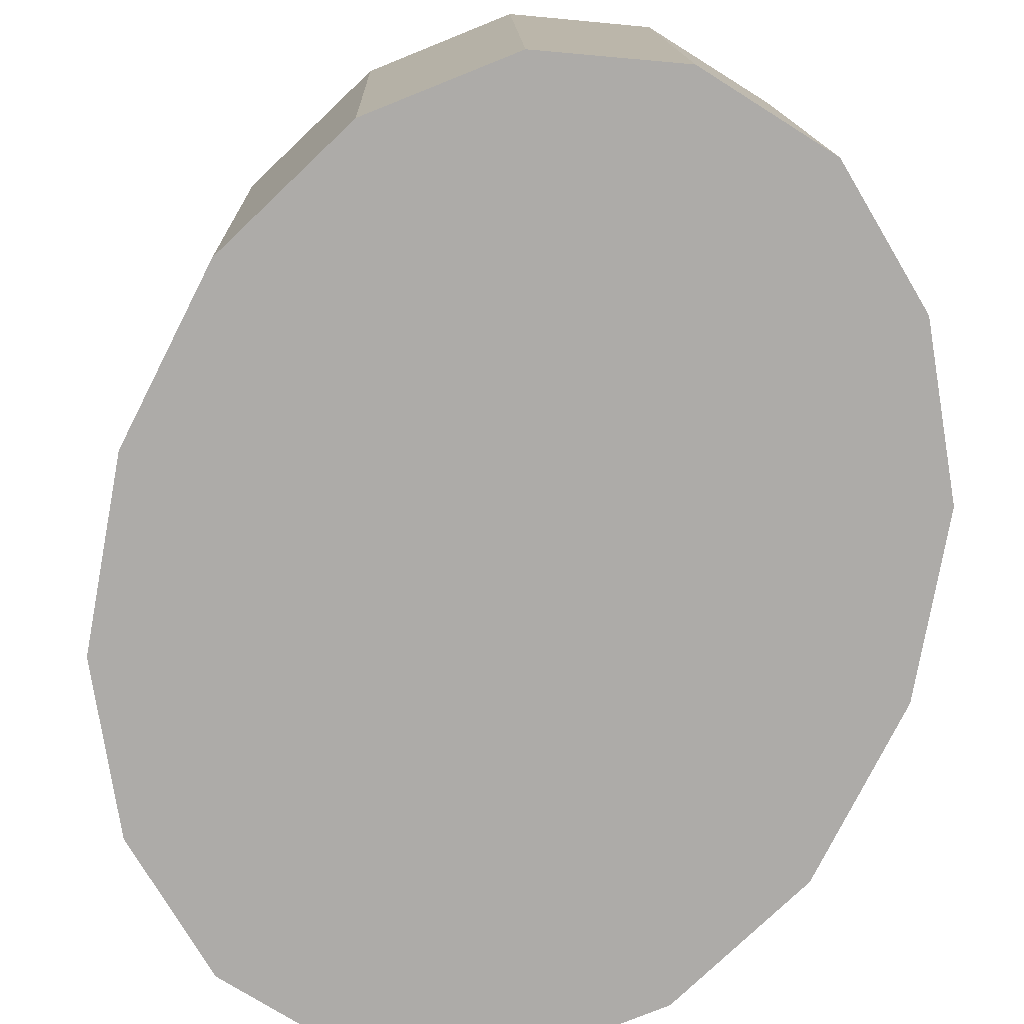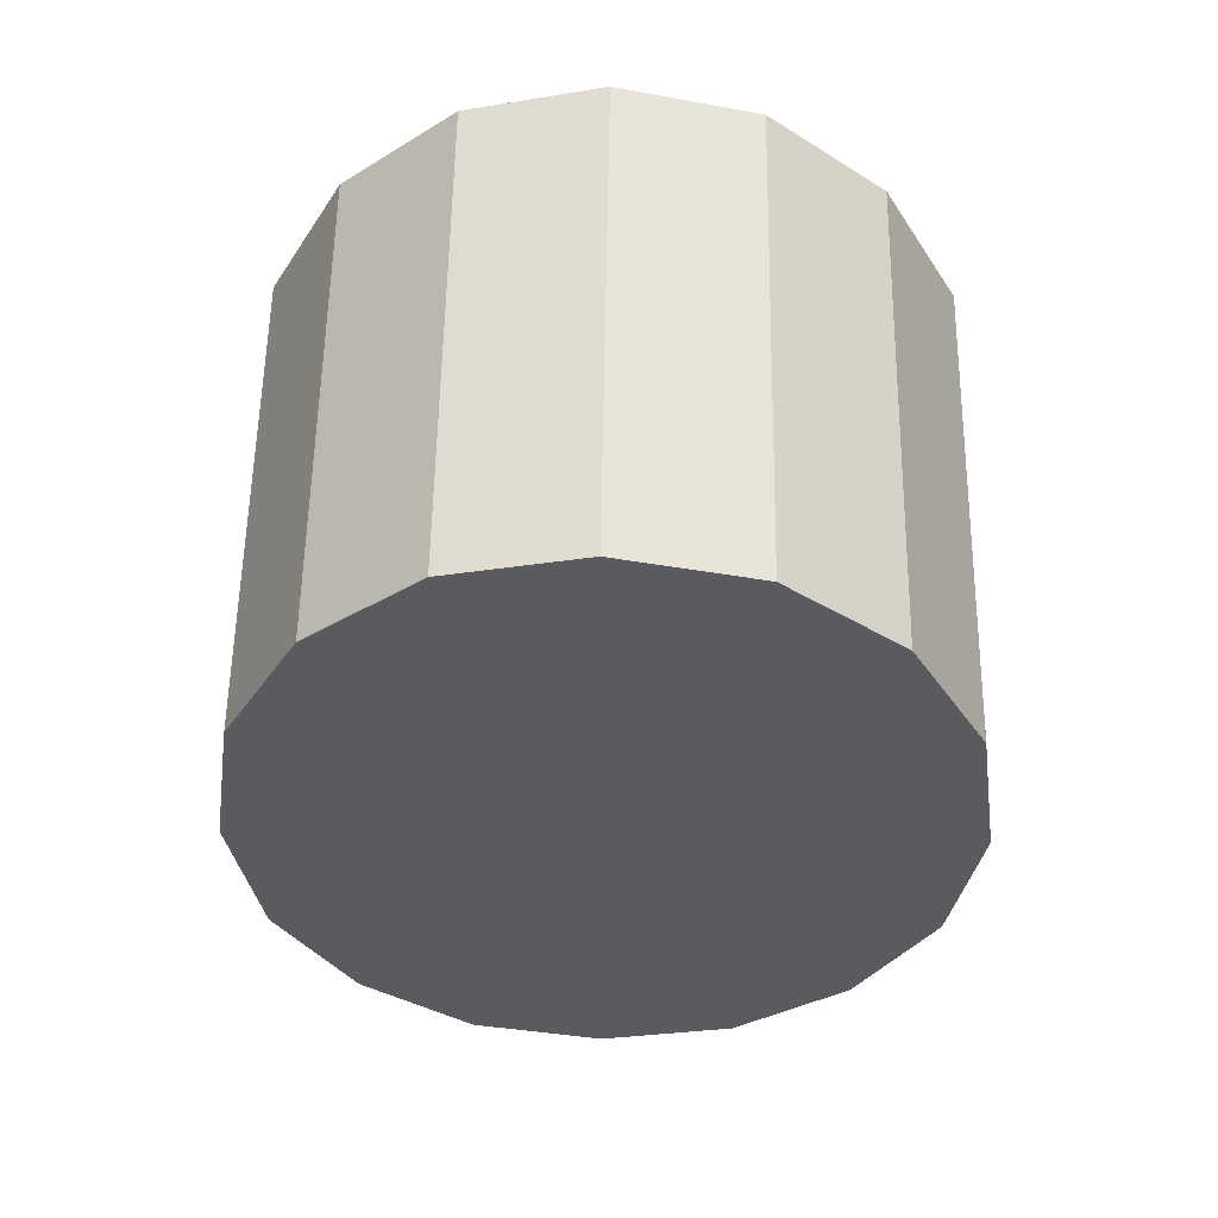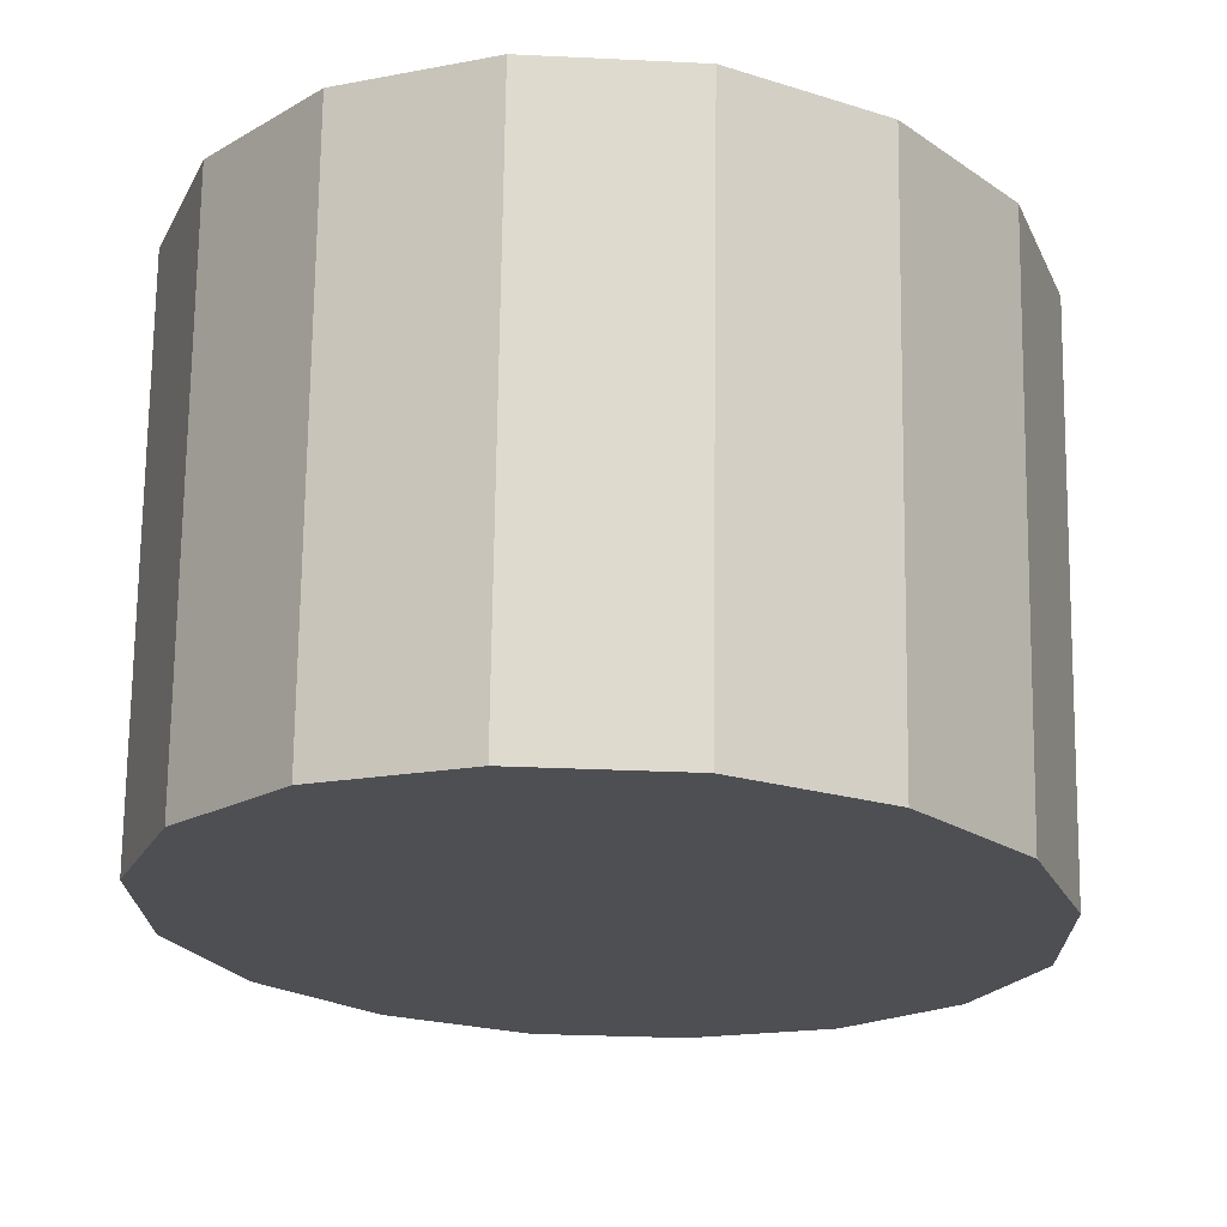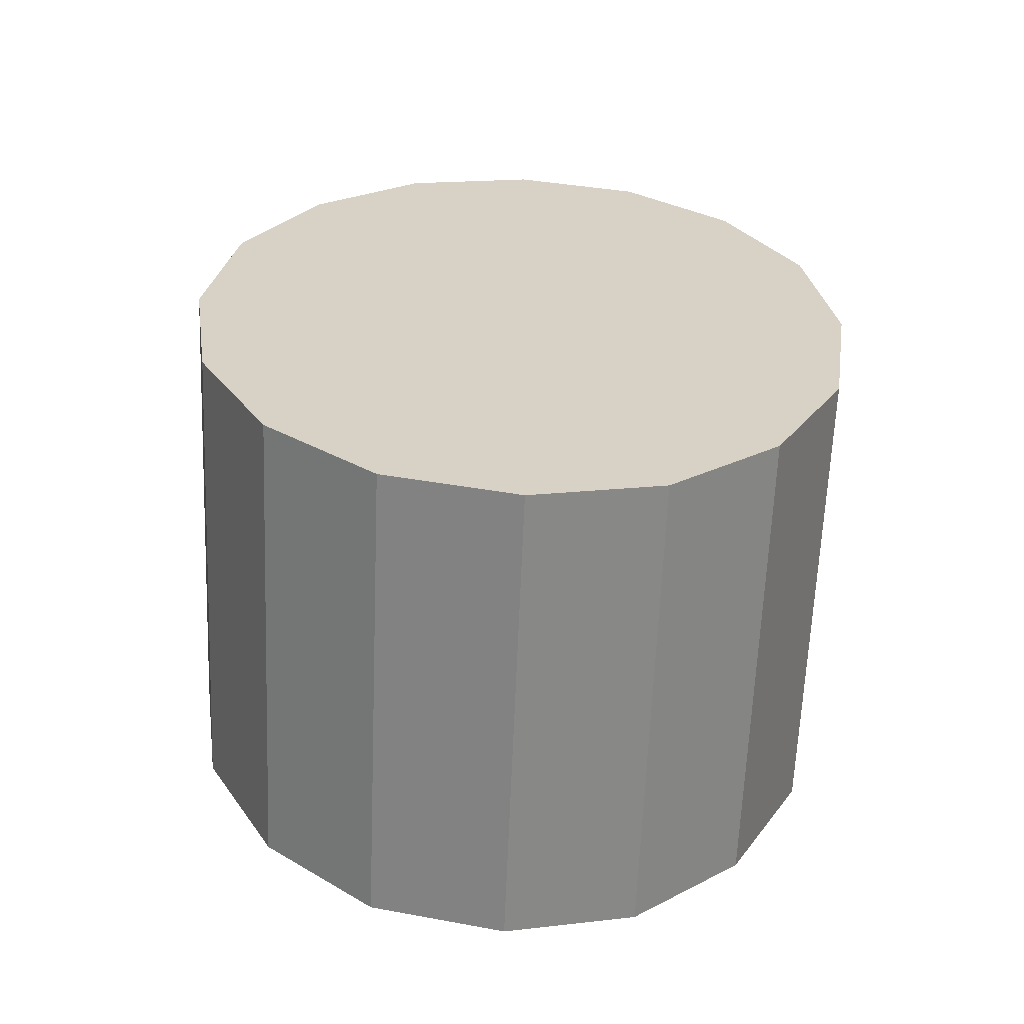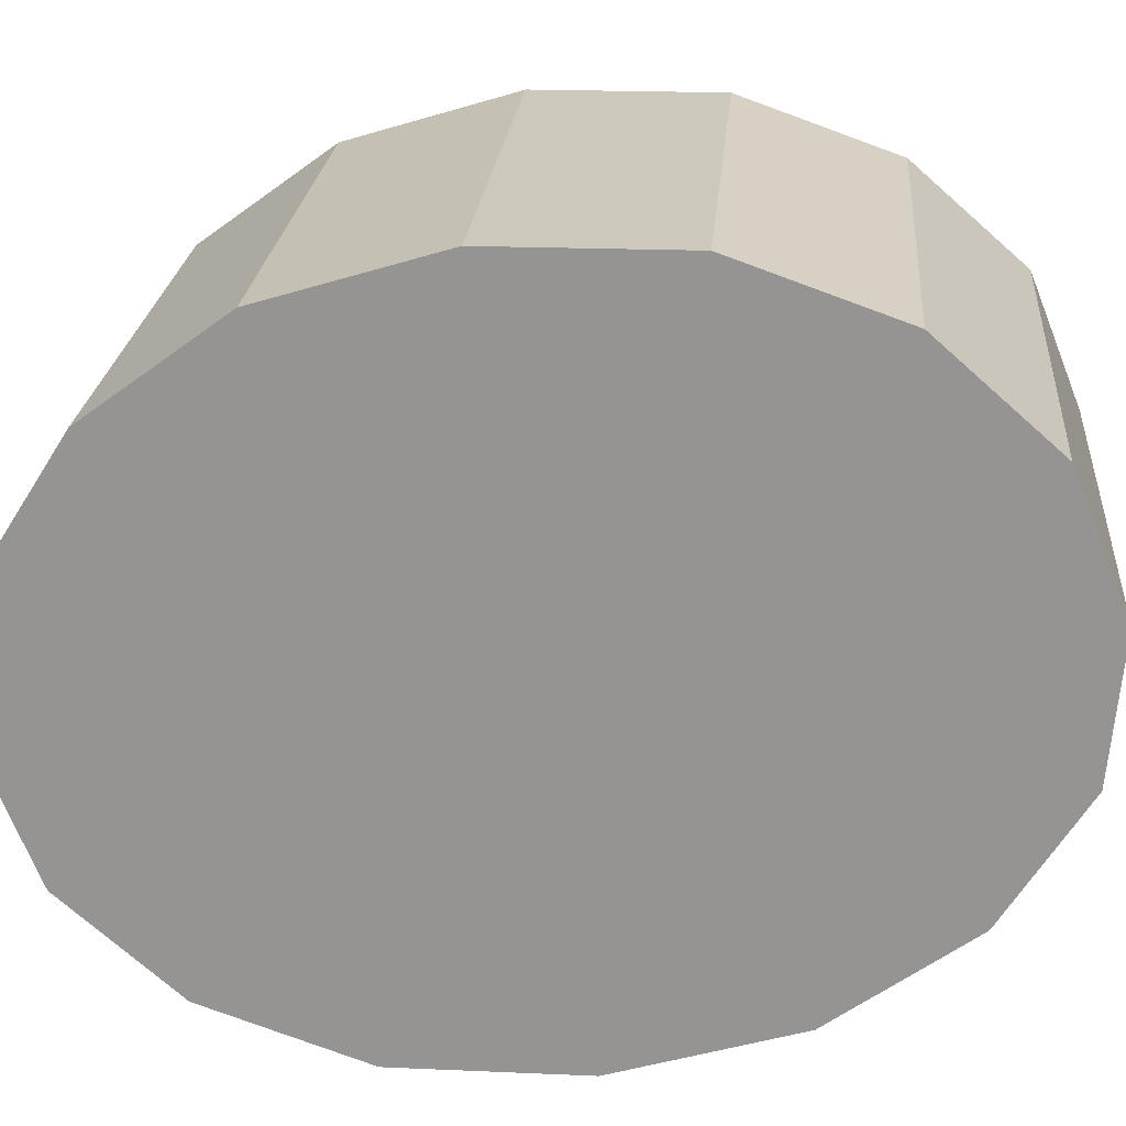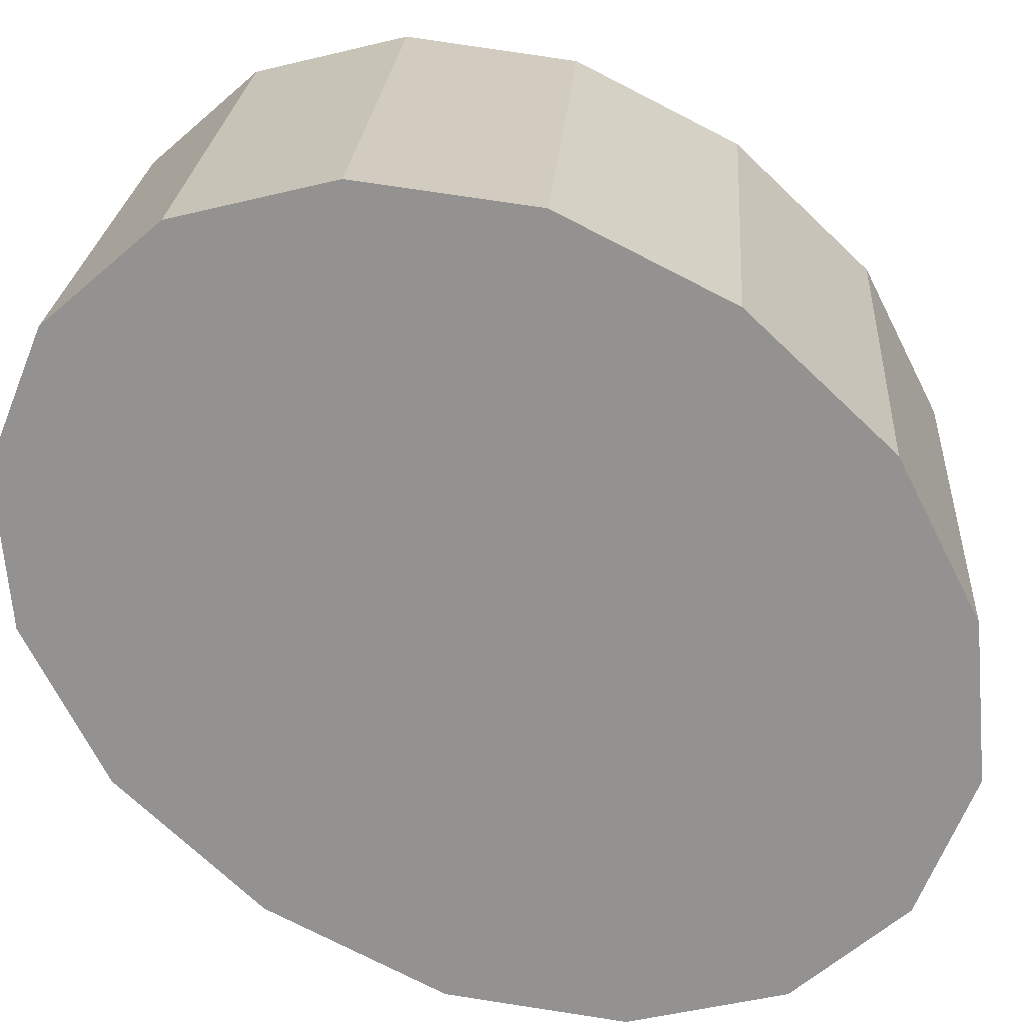
<metadata>
{"format":"obj","ext":"obj","renderer":"f3d","projection":"perspective","resolution":1024,"background":"white","views":[{"elev":-71.9,"azim":-18.7,"up":"+Z"},{"elev":61.6,"azim":0.9,"up":"+Y"},{"elev":-13.5,"azim":9.1,"up":"+Z"},{"elev":-67.8,"azim":177.7,"up":"+Y"},{"elev":-68.5,"azim":98.4,"up":"+Z"},{"elev":-64.3,"azim":54.8,"up":"+Z"}]}
</metadata>
<code>
o #ID1425
v 0.08278 0.4062 0.4188
v 0.08278 0.4056 0.4189
v 0.08274 0.4059 0.4189
v 0.08291 0.4064 0.4188
v 0.08291 0.4054 0.4189
v 0.08309 0.4066 0.4188
v 0.08309 0.4052 0.4189
v 0.08331 0.4066 0.4188
v 0.08331 0.4052 0.4189
v 0.08353 0.4066 0.4188
v 0.08353 0.4052 0.4189
v 0.08372 0.4064 0.4188
v 0.08372 0.4054 0.4189
v 0.08385 0.4062 0.4188
v 0.08385 0.4056 0.4189
v 0.08389 0.4059 0.4189
v 0.08389 0.4059 0.4189
v 0.08385 0.4062 0.4188
v 0.08385 0.4056 0.4189
v 0.08372 0.4054 0.4189
v 0.08372 0.4064 0.4188
v 0.08353 0.4052 0.4189
v 0.08353 0.4066 0.4188
v 0.08331 0.4052 0.4189
v 0.08331 0.4066 0.4188
v 0.08309 0.4052 0.4189
v 0.08309 0.4066 0.4188
v 0.08291 0.4054 0.4189
v 0.08291 0.4064 0.4188
v 0.08278 0.4056 0.4189
v 0.08278 0.4062 0.4188
v 0.08274 0.4059 0.4189
v 0.08331 0.4052 0.4197
v 0.08309 0.4052 0.4189
v 0.08331 0.4052 0.4189
v 0.08309 0.4053 0.4197
v 0.08309 0.4053 0.4197
v 0.08331 0.4052 0.4197
v 0.08309 0.4052 0.4189
v 0.08331 0.4052 0.4189
v 0.08309 0.4053 0.4197
v 0.08291 0.4054 0.4189
v 0.08309 0.4052 0.4189
v 0.08291 0.4054 0.4197
v 0.08291 0.4054 0.4197
v 0.08309 0.4053 0.4197
v 0.08291 0.4054 0.4189
v 0.08309 0.4052 0.4189
v 0.08278 0.4057 0.4197
v 0.08291 0.4054 0.4189
v 0.08291 0.4054 0.4197
v 0.08278 0.4056 0.4189
v 0.08278 0.4056 0.4189
v 0.08278 0.4057 0.4197
v 0.08291 0.4054 0.4189
v 0.08291 0.4054 0.4197
v 0.08274 0.406 0.4197
v 0.08278 0.4056 0.4189
v 0.08278 0.4057 0.4197
v 0.08274 0.4059 0.4189
v 0.08274 0.4059 0.4189
v 0.08274 0.406 0.4197
v 0.08278 0.4056 0.4189
v 0.08278 0.4057 0.4197
v 0.08278 0.4062 0.4196
v 0.08274 0.4059 0.4189
v 0.08274 0.406 0.4197
v 0.08278 0.4062 0.4188
v 0.08278 0.4062 0.4188
v 0.08278 0.4062 0.4196
v 0.08274 0.4059 0.4189
v 0.08274 0.406 0.4197
v 0.08291 0.4065 0.4196
v 0.08278 0.4062 0.4188
v 0.08278 0.4062 0.4196
v 0.08291 0.4064 0.4188
v 0.08291 0.4064 0.4188
v 0.08291 0.4065 0.4196
v 0.08278 0.4062 0.4188
v 0.08278 0.4062 0.4196
v 0.08291 0.4064 0.4188
v 0.08309 0.4066 0.4196
v 0.08309 0.4066 0.4188
v 0.08291 0.4065 0.4196
v 0.08291 0.4065 0.4196
v 0.08291 0.4064 0.4188
v 0.08309 0.4066 0.4196
v 0.08309 0.4066 0.4188
v 0.08309 0.4066 0.4196
v 0.08331 0.4066 0.4188
v 0.08309 0.4066 0.4188
v 0.08331 0.4067 0.4196
v 0.08331 0.4067 0.4196
v 0.08309 0.4066 0.4196
v 0.08331 0.4066 0.4188
v 0.08309 0.4066 0.4188
v 0.08331 0.4066 0.4188
v 0.08353 0.4066 0.4196
v 0.08353 0.4066 0.4188
v 0.08331 0.4067 0.4196
v 0.08331 0.4067 0.4196
v 0.08331 0.4066 0.4188
v 0.08353 0.4066 0.4196
v 0.08353 0.4066 0.4188
v 0.08353 0.4066 0.4196
v 0.08372 0.4064 0.4188
v 0.08353 0.4066 0.4188
v 0.08372 0.4065 0.4196
v 0.08372 0.4065 0.4196
v 0.08353 0.4066 0.4196
v 0.08372 0.4064 0.4188
v 0.08353 0.4066 0.4188
v 0.08372 0.4064 0.4188
v 0.08385 0.4062 0.4196
v 0.08385 0.4062 0.4188
v 0.08372 0.4065 0.4196
v 0.08372 0.4065 0.4196
v 0.08372 0.4064 0.4188
v 0.08385 0.4062 0.4196
v 0.08385 0.4062 0.4188
v 0.08385 0.4062 0.4188
v 0.08389 0.406 0.4197
v 0.08389 0.4059 0.4189
v 0.08385 0.4062 0.4196
v 0.08385 0.4062 0.4196
v 0.08385 0.4062 0.4188
v 0.08389 0.406 0.4197
v 0.08389 0.4059 0.4189
v 0.08385 0.4056 0.4189
v 0.08389 0.406 0.4197
v 0.08385 0.4057 0.4197
v 0.08389 0.4059 0.4189
v 0.08389 0.4059 0.4189
v 0.08385 0.4056 0.4189
v 0.08389 0.406 0.4197
v 0.08385 0.4057 0.4197
v 0.08385 0.4056 0.4189
v 0.08372 0.4054 0.4197
v 0.08372 0.4054 0.4189
v 0.08385 0.4057 0.4197
v 0.08385 0.4057 0.4197
v 0.08385 0.4056 0.4189
v 0.08372 0.4054 0.4197
v 0.08372 0.4054 0.4189
v 0.08372 0.4054 0.4189
v 0.08353 0.4053 0.4197
v 0.08353 0.4052 0.4189
v 0.08372 0.4054 0.4197
v 0.08372 0.4054 0.4197
v 0.08372 0.4054 0.4189
v 0.08353 0.4053 0.4197
v 0.08353 0.4052 0.4189
v 0.08353 0.4053 0.4197
v 0.08331 0.4052 0.4189
v 0.08353 0.4052 0.4189
v 0.08331 0.4052 0.4197
v 0.08331 0.4052 0.4197
v 0.08353 0.4053 0.4197
v 0.08331 0.4052 0.4189
v 0.08353 0.4052 0.4189
v 0.08278 0.4057 0.4197
v 0.08278 0.4062 0.4196
v 0.08274 0.406 0.4197
v 0.08291 0.4054 0.4197
v 0.08291 0.4065 0.4196
v 0.08309 0.4053 0.4197
v 0.08309 0.4066 0.4196
v 0.08331 0.4052 0.4197
v 0.08331 0.4067 0.4196
v 0.08353 0.4053 0.4197
v 0.08353 0.4066 0.4196
v 0.08372 0.4054 0.4197
v 0.08372 0.4065 0.4196
v 0.08385 0.4057 0.4197
v 0.08385 0.4062 0.4196
v 0.08389 0.406 0.4197
v 0.08389 0.406 0.4197
v 0.08385 0.4057 0.4197
v 0.08385 0.4062 0.4196
v 0.08372 0.4065 0.4196
v 0.08372 0.4054 0.4197
v 0.08353 0.4066 0.4196
v 0.08353 0.4053 0.4197
v 0.08331 0.4067 0.4196
v 0.08331 0.4052 0.4197
v 0.08309 0.4066 0.4196
v 0.08309 0.4053 0.4197
v 0.08291 0.4065 0.4196
v 0.08291 0.4054 0.4197
v 0.08278 0.4062 0.4196
v 0.08278 0.4057 0.4197
v 0.08274 0.406 0.4197
f 1 2 3
f 2 1 4
f 2 4 5
f 5 4 6
f 5 6 7
f 7 6 8
f 7 8 9
f 9 8 10
f 9 10 11
f 11 10 12
f 11 12 13
f 13 12 14
f 13 14 15
f 15 14 16
f 17 18 19
f 19 18 20
f 18 21 20
f 20 21 22
f 21 23 22
f 22 23 24
f 23 25 24
f 24 25 26
f 25 27 26
f 26 27 28
f 27 29 28
f 28 29 30
f 29 31 30
f 32 30 31
f 33 34 35
f 34 33 36
f 37 38 39
f 40 39 38
f 41 42 43
f 42 41 44
f 45 46 47
f 48 47 46
f 49 50 51
f 50 49 52
f 53 54 55
f 56 55 54
f 57 58 59
f 58 57 60
f 61 62 63
f 64 63 62
f 65 66 67
f 66 65 68
f 69 70 71
f 72 71 70
f 73 74 75
f 74 73 76
f 77 78 79
f 80 79 78
f 81 82 83
f 82 81 84
f 85 86 87
f 88 87 86
f 89 90 91
f 90 89 92
f 93 94 95
f 96 95 94
f 97 98 99
f 98 97 100
f 101 102 103
f 104 103 102
f 105 106 107
f 106 105 108
f 109 110 111
f 112 111 110
f 113 114 115
f 114 113 116
f 117 118 119
f 120 119 118
f 121 122 123
f 122 121 124
f 125 126 127
f 128 127 126
f 129 130 131
f 130 129 132
f 133 134 135
f 136 135 134
f 137 138 139
f 138 137 140
f 141 142 143
f 144 143 142
f 145 146 147
f 146 145 148
f 149 150 151
f 152 151 150
f 153 154 155
f 154 153 156
f 157 158 159
f 160 159 158
f 161 162 163
f 162 161 164
f 162 164 165
f 165 164 166
f 165 166 167
f 167 166 168
f 167 168 169
f 169 168 170
f 169 170 171
f 171 170 172
f 171 172 173
f 173 172 174
f 173 174 175
f 175 174 176
f 177 178 179
f 179 178 180
f 178 181 180
f 180 181 182
f 181 183 182
f 182 183 184
f 183 185 184
f 184 185 186
f 185 187 186
f 186 187 188
f 187 189 188
f 188 189 190
f 189 191 190
f 192 190 191

</code>
